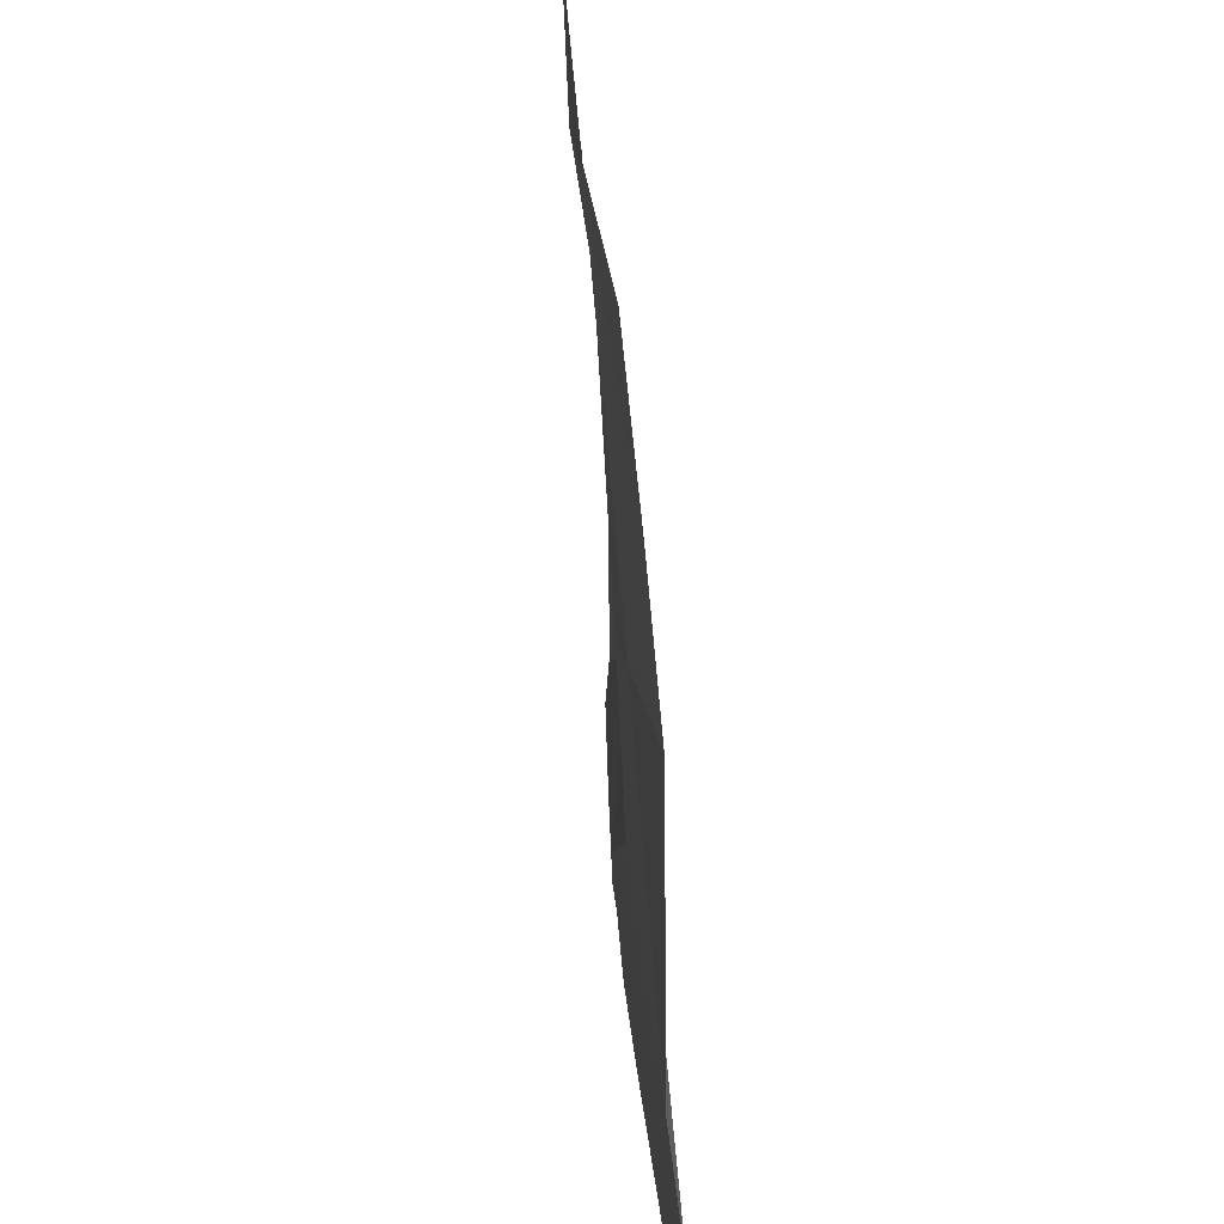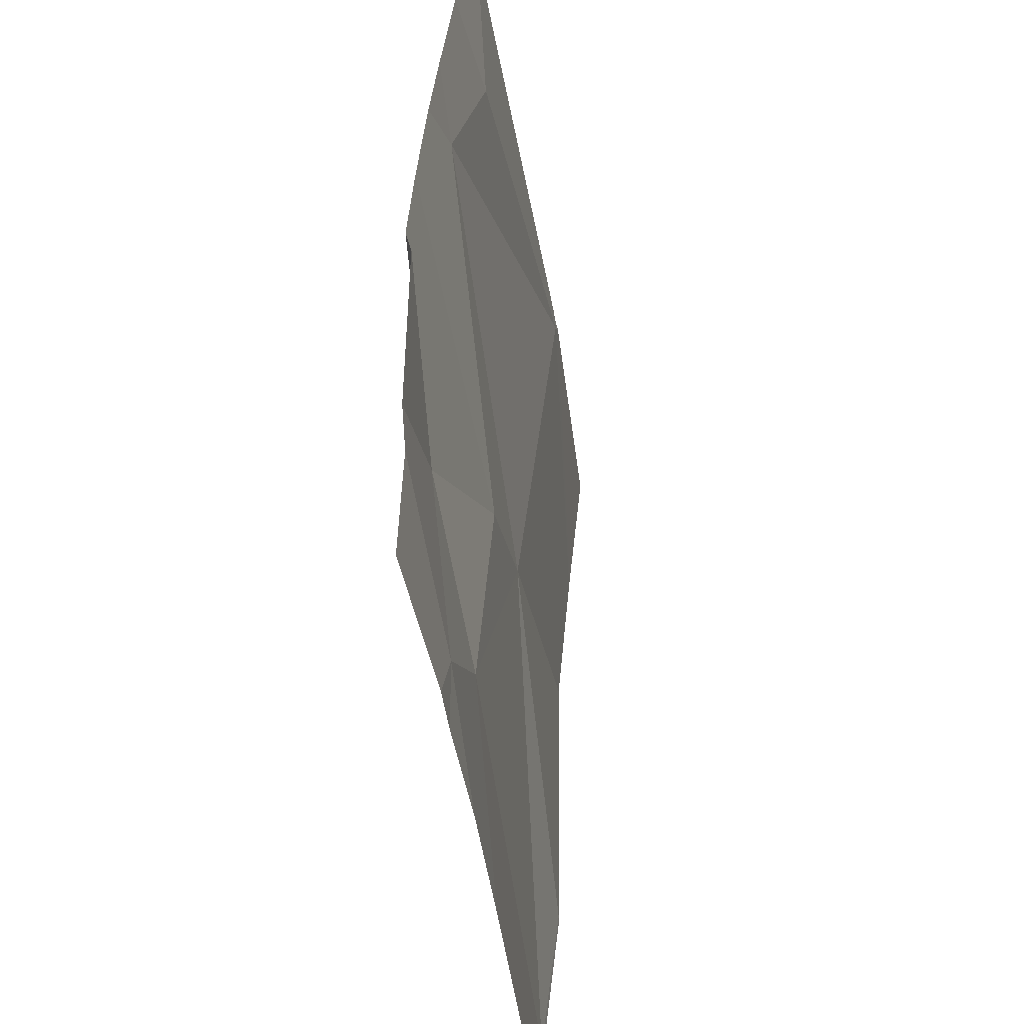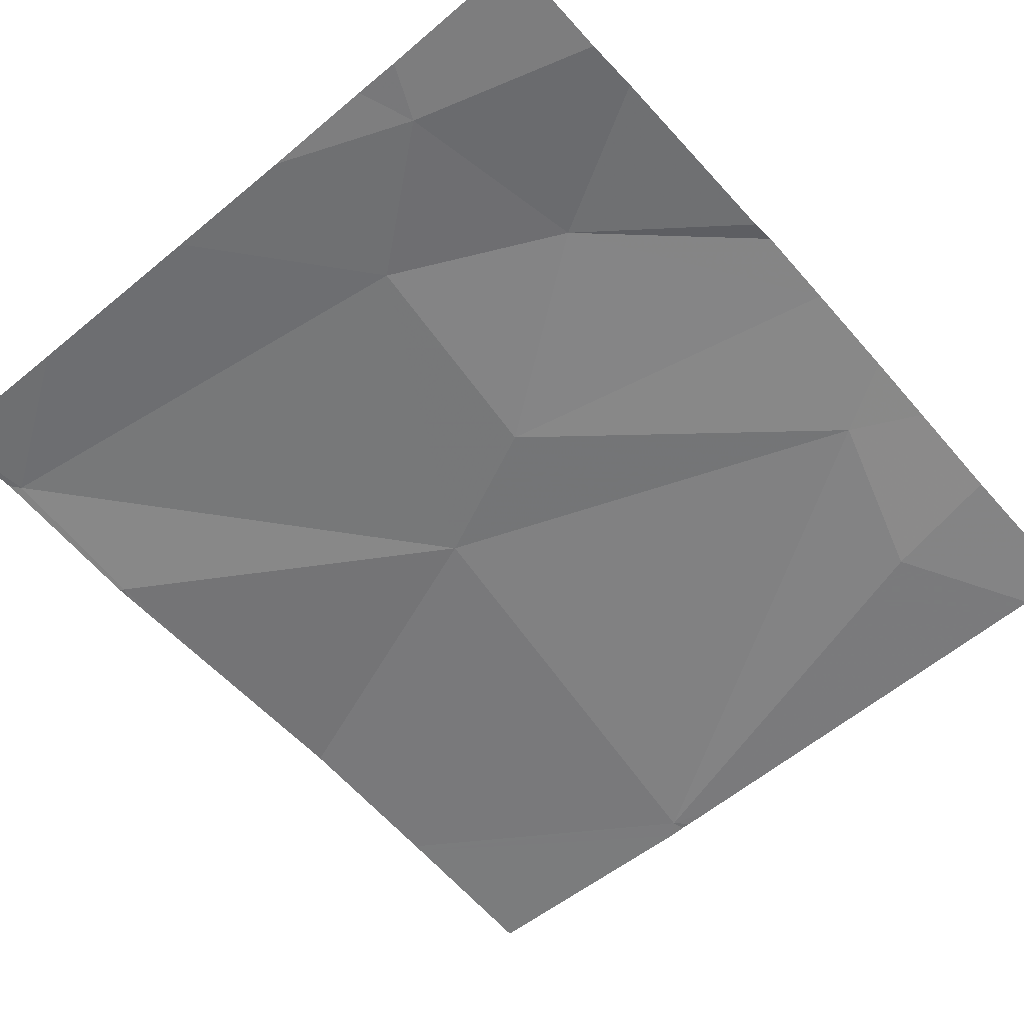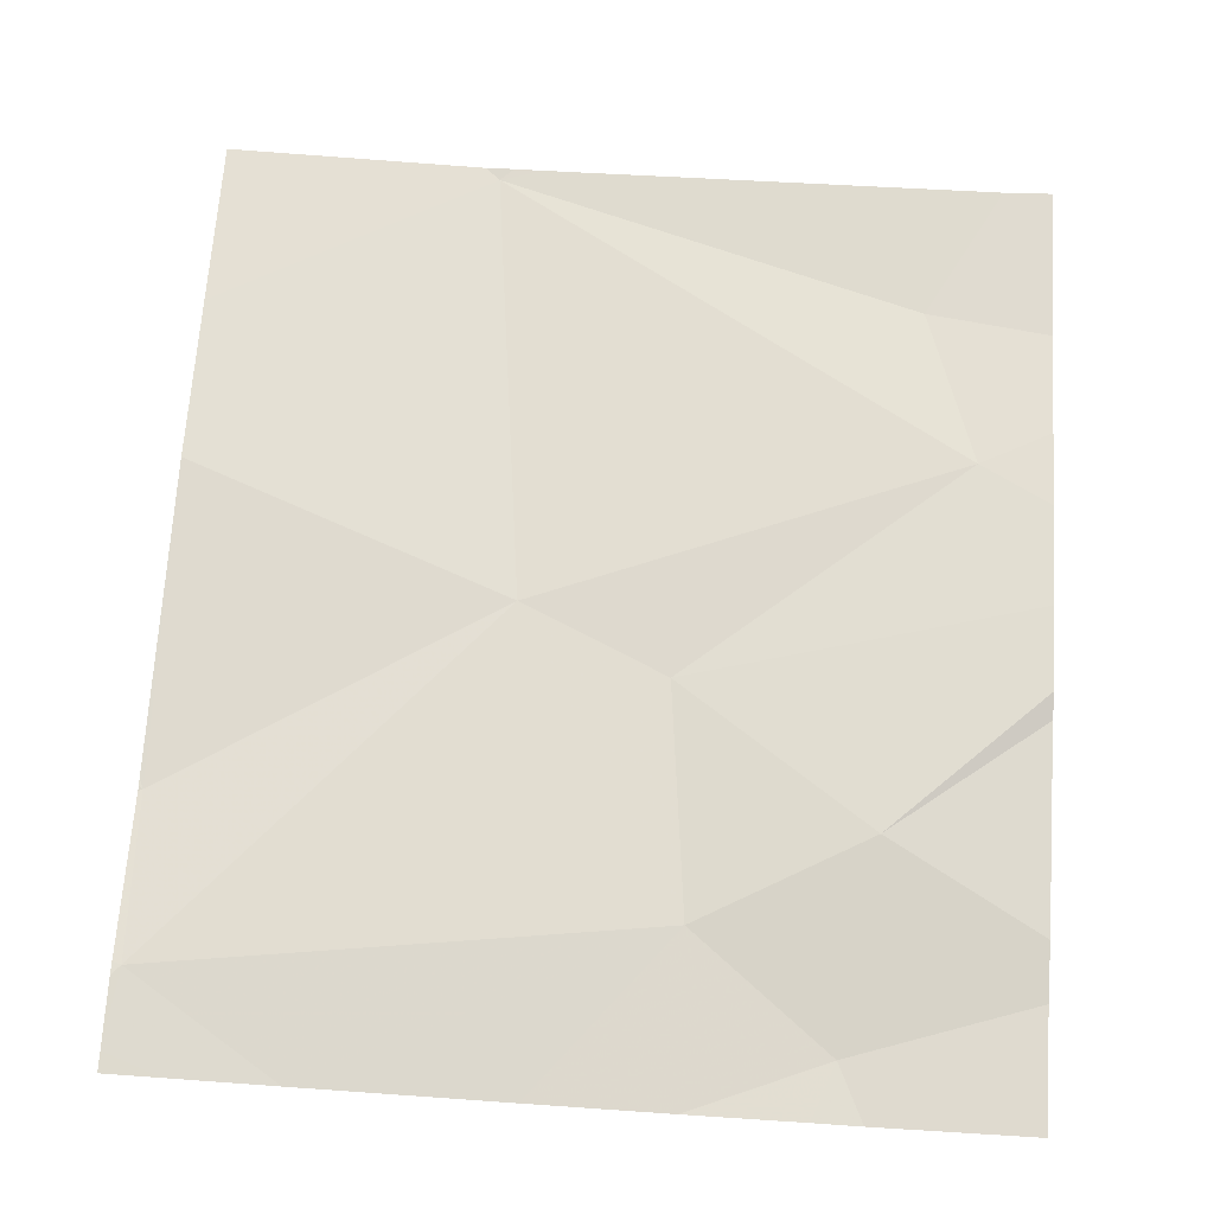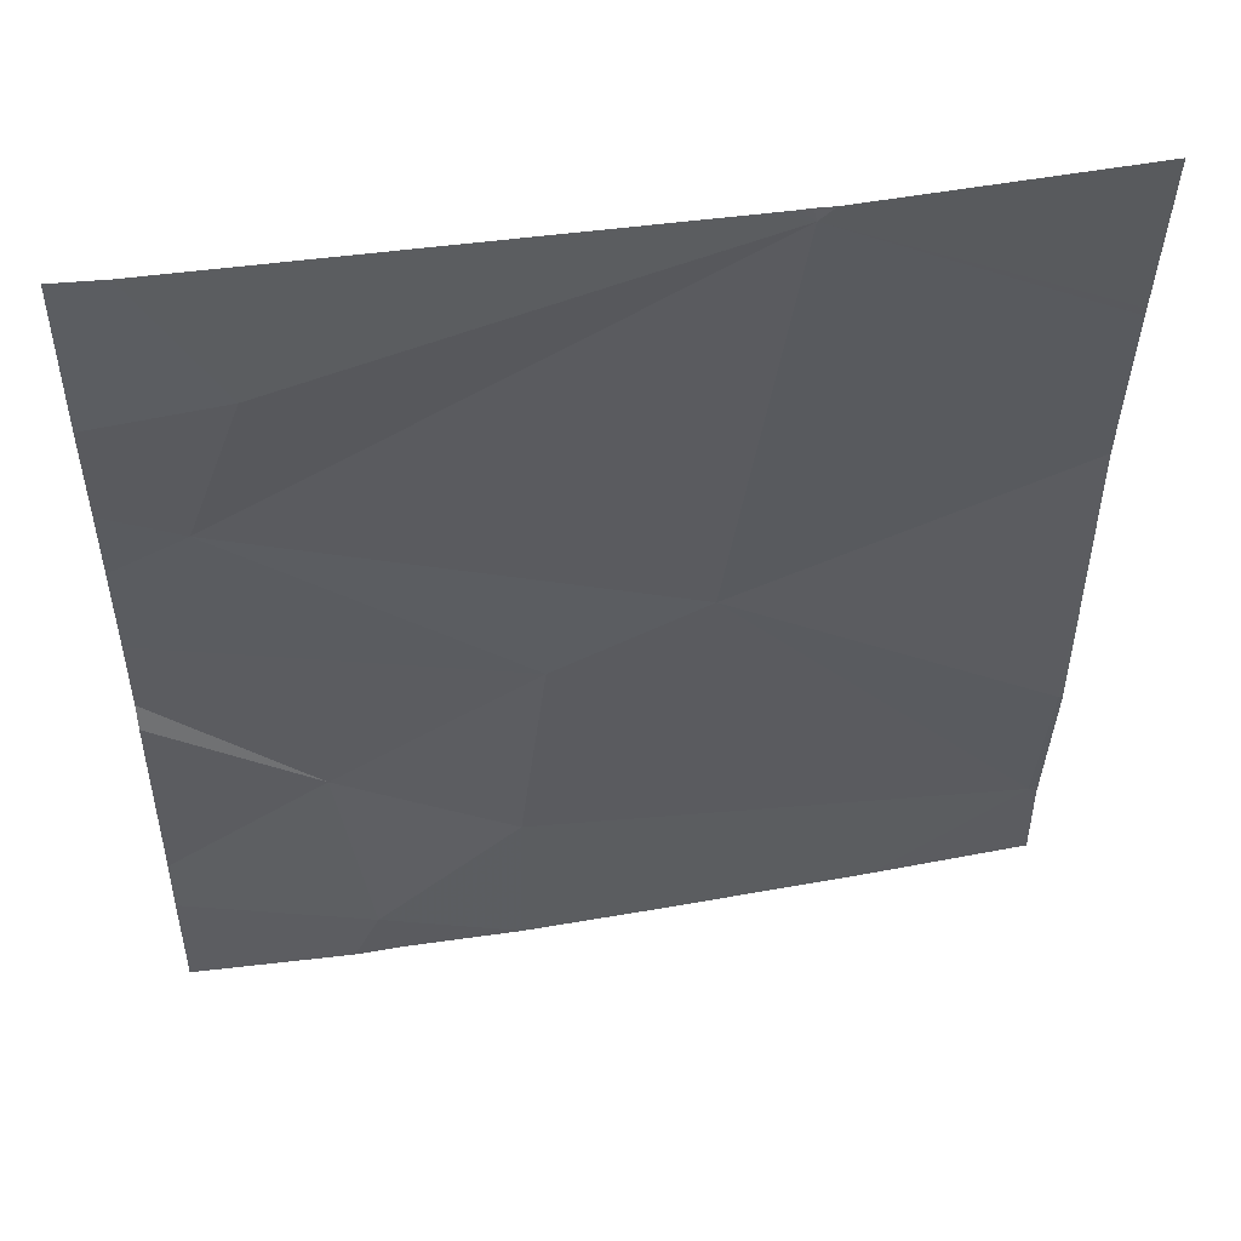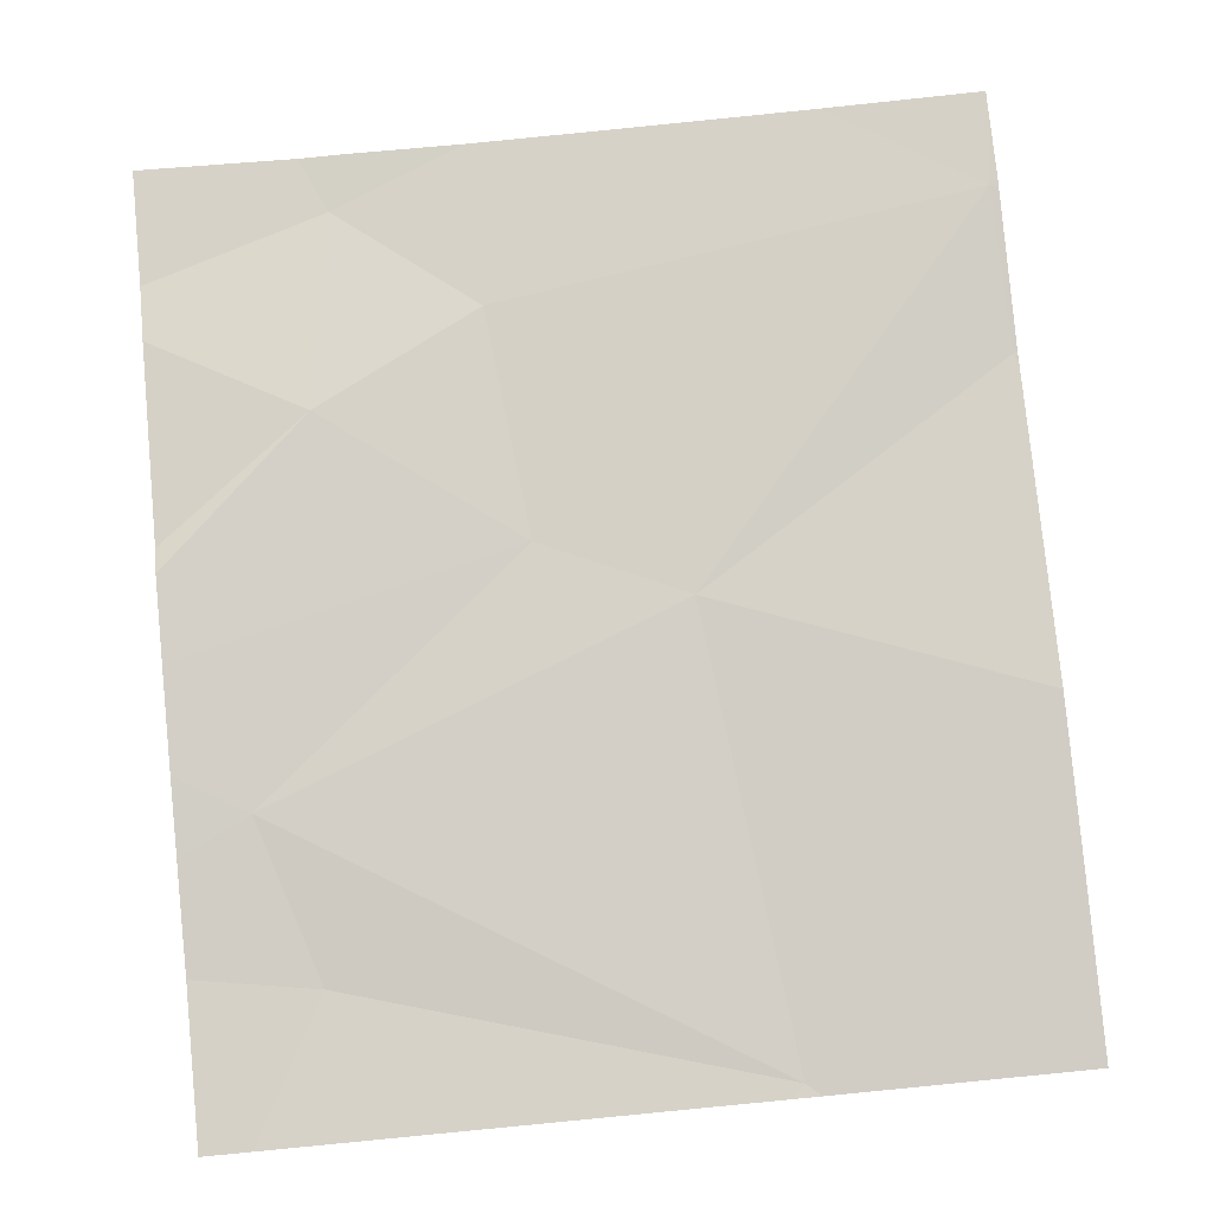
<metadata>
{"format":"obj","ext":"obj","renderer":"f3d","projection":"perspective","resolution":1024,"background":"white","views":[{"elev":30.0,"azim":-94.0,"up":"+Y"},{"elev":-46.0,"azim":98.8,"up":"+Y"},{"elev":-56.1,"azim":41.3,"up":"+Z"},{"elev":71.7,"azim":3.8,"up":"+Z"},{"elev":49.8,"azim":170.1,"up":"+Y"},{"elev":77.2,"azim":174.5,"up":"+Z"}]}
</metadata>
<code>
v -109 252.2 483.2
v -109.3 252.2 483.2
v -108.8 253.2 483.2
v -109.4 253.2 483.2
v -109.4 253.2 483.2
v -109.4 253.2 483.2
v -109.4 253.2 483.2
v -108.8 252.8 483.2
v -109.4 253.2 483.2
v -108.9 253.1 483.2
v -108.8 253.2 483.2
v -108.8 252.3 483.2
v -108.8 253 483.2
v -108.8 252.9 483.2
v -109.7 252.3 483.2
v -109.3 252.7 483.2
v -109.1 252.3 483.2
v -109.7 252.5 483.2
v -108.8 252.4 483.2
v -109.2 252.6 483.2
v -108.8 252.9 483.2
v -109 252.2 483.2
v -108.9 252.5 483.2
v -109.5 252.2 483.2
v -109.1 252.2 483.2
v -108.9 252.2 483.2
v -109.7 253.2 483.2
v -109.7 253 483.2
v -109.7 252.3 483.2
v -109.7 252.3 483.2
v -109.7 252.8 483.2
v -109.7 252.5 483.2
v -109.7 252.2 483.2
v -109.7 252.5 483.2
v -109.7 252.5 483.2
v -109.7 253 483.2
v -108.8 252.6 483.2
v -108.8 252.7 483.2
v -108.8 252.6 483.2
v -108.8 253.2 483.2
v -108.8 252.2 483.2
v -109.7 252.2 483.2
v -109.7 252.2 483.2
v -108.8 252.2 483.2
f 4 5 6
f 6 5 7
f 7 5 9
f 9 5 10
f 3 10 13
f 38 20 23
f 16 15 17
f 42 33 43
f 18 16 31
f 37 23 19
f 8 21 20
f 16 18 15
f 17 20 16
f 24 33 42
f 16 21 5
f 31 5 36
f 9 10 11
f 21 16 20
f 25 17 2
f 29 18 35
f 17 22 23
f 17 23 20
f 5 4 28
f 23 22 12
f 17 15 24
f 21 10 5
f 41 12 26
f 13 21 14
f 38 23 39
f 8 20 38
f 26 22 1
f 28 4 27
f 14 21 8
f 1 22 25
f 29 15 18
f 30 15 29
f 19 23 12
f 12 22 26
f 31 16 5
f 32 18 31
f 2 17 24
f 33 15 30
f 13 10 21
f 34 18 32
f 35 18 34
f 3 11 10
f 36 5 28
f 25 22 17
f 39 23 37
f 40 11 3
f 24 15 33
f 44 12 41

</code>
